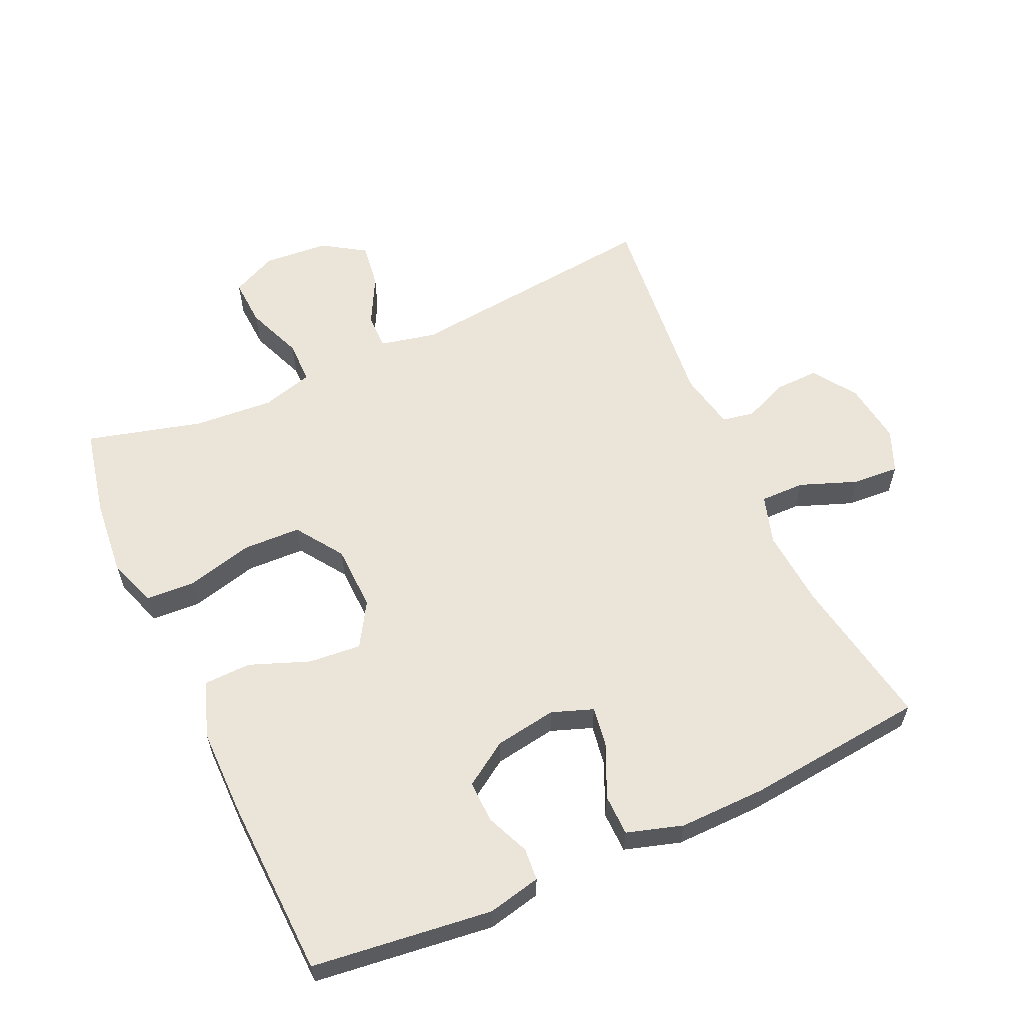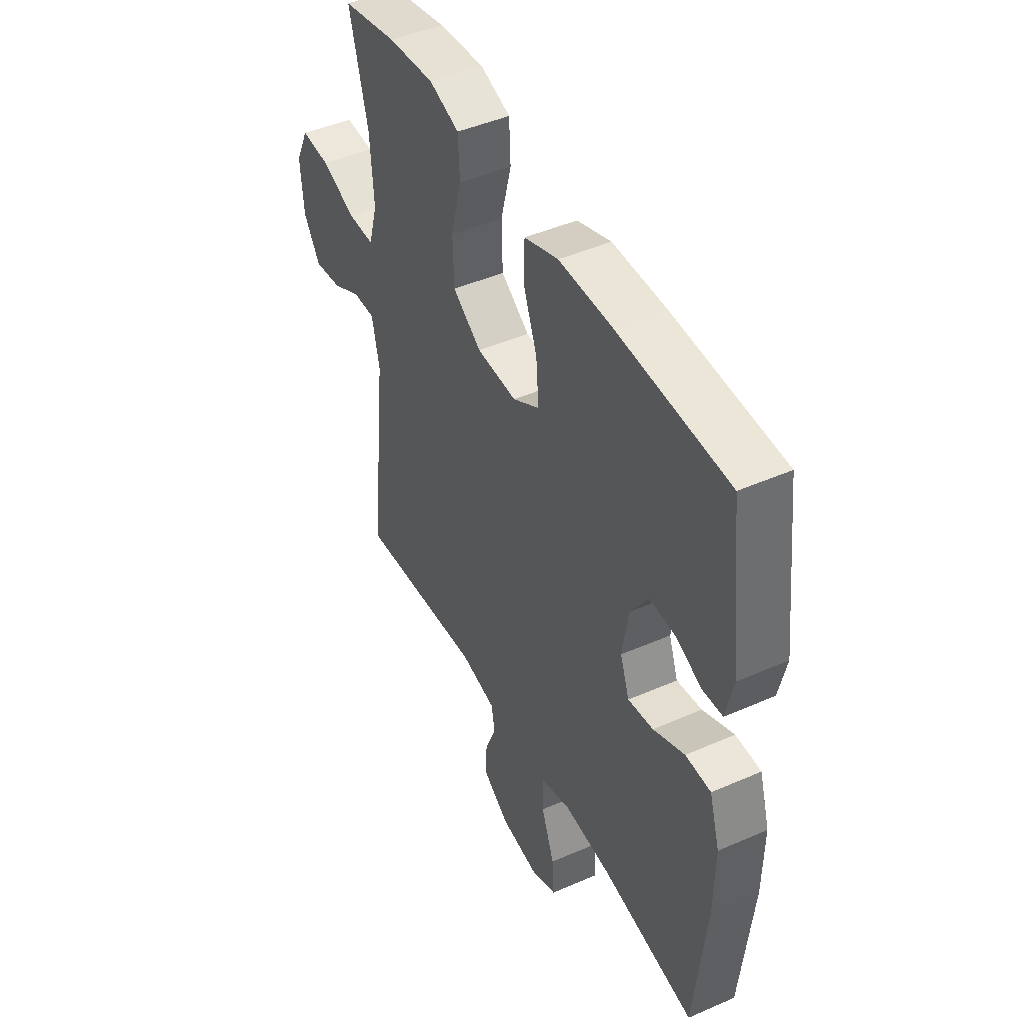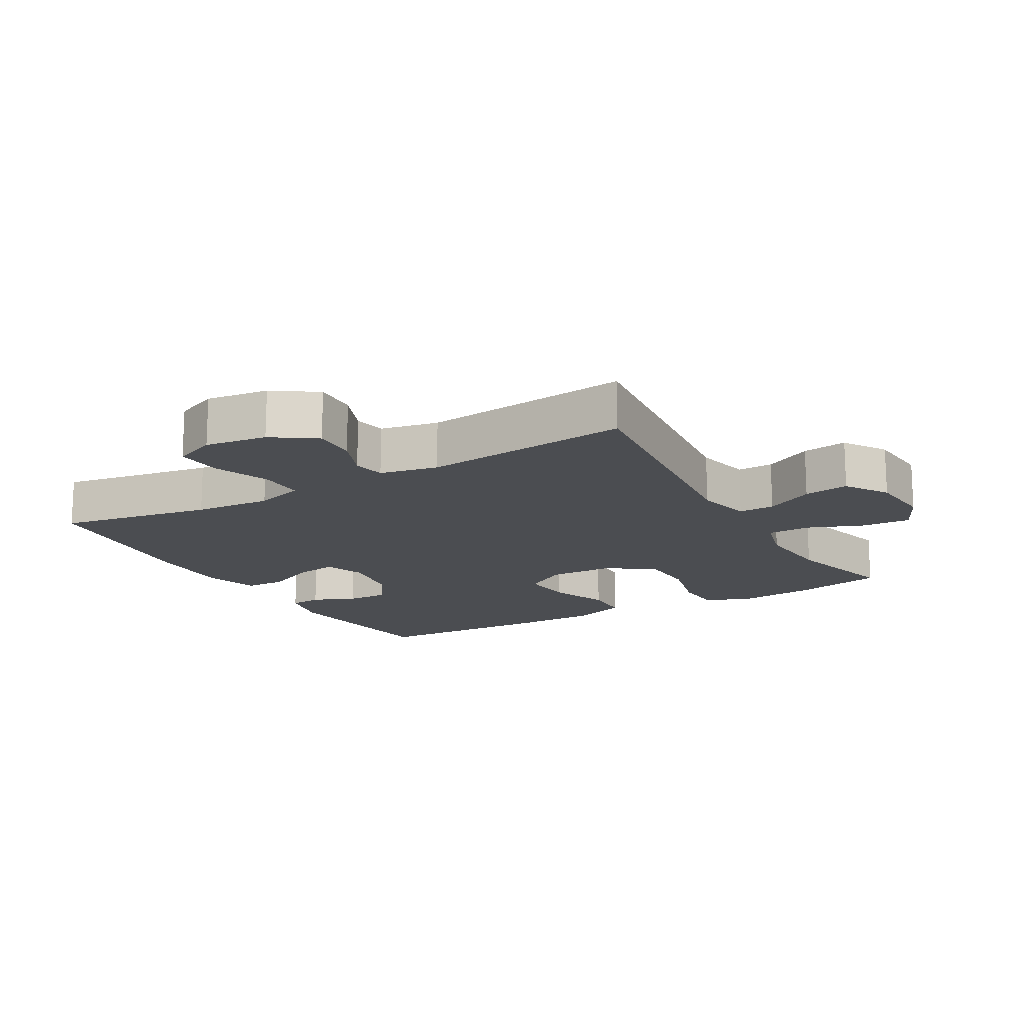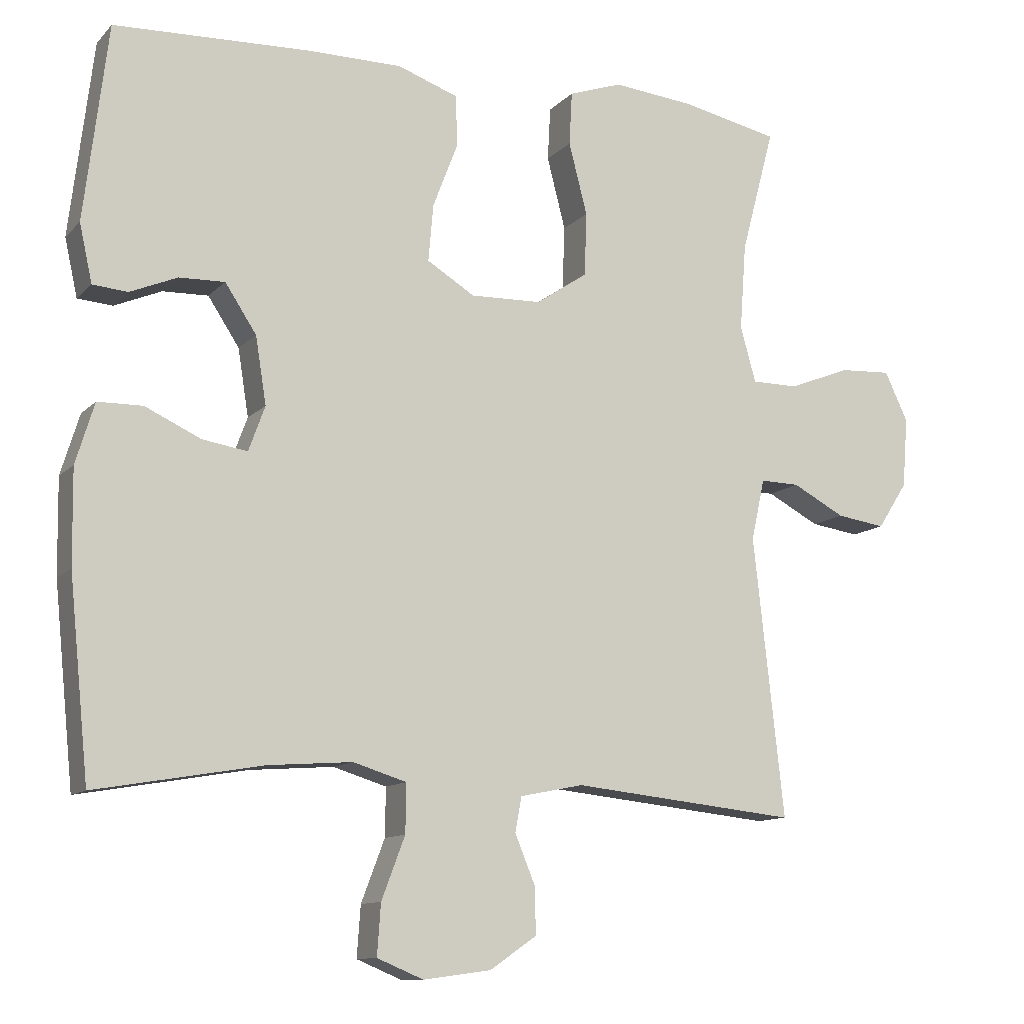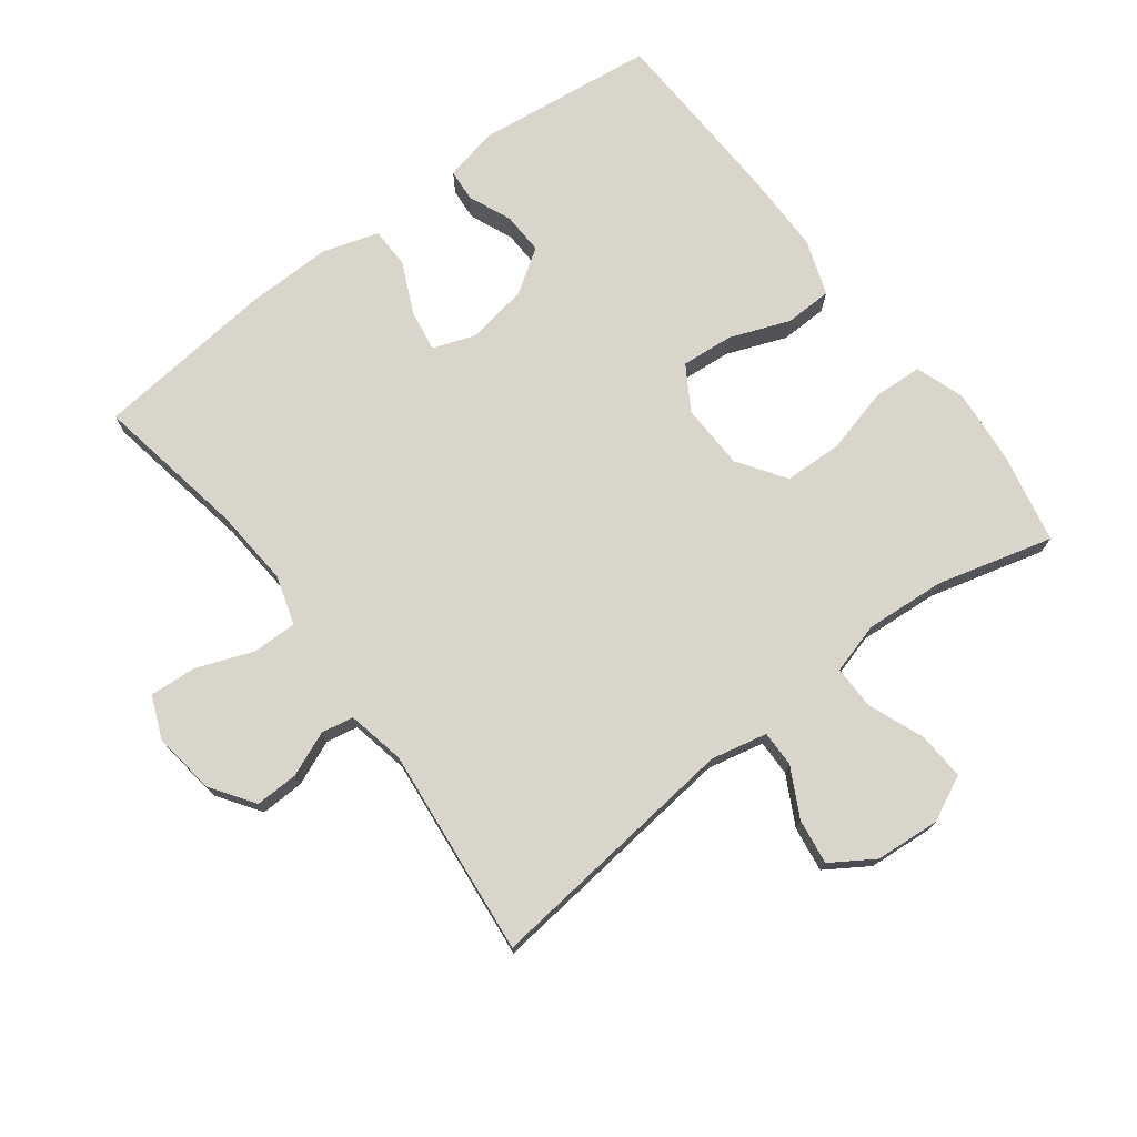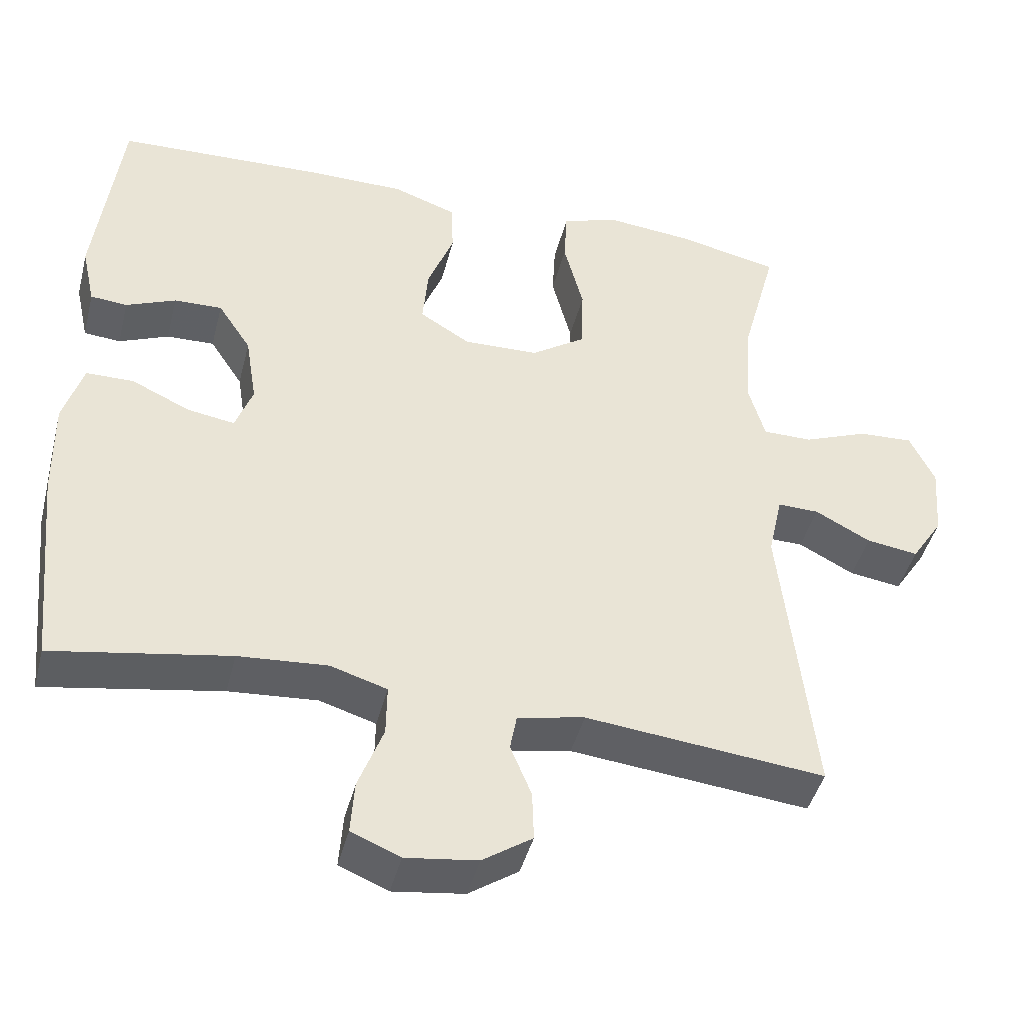
<metadata>
{"format":"obj","ext":"obj","renderer":"f3d","projection":"perspective","resolution":1024,"background":"white","views":[{"elev":59.6,"azim":65.5,"up":"+Y"},{"elev":45.7,"azim":63.3,"up":"+Z"},{"elev":-15.8,"azim":-150.1,"up":"+Y"},{"elev":-11.4,"azim":154.8,"up":"+Z"},{"elev":74.2,"azim":-127.2,"up":"+Y"},{"elev":-44.0,"azim":165.8,"up":"+Z"}]}
</metadata>
<code>
v -0.5 0.07 0.5
v -0.363 0.07 0.529
v -0.248 0.07 0.54
v -0.173 0.07 0.514
v -0.169 0.07 0.439
v -0.195 0.07 0.338
v -0.192 0.07 0.249
v -0.12 0.07 0.2
v -0.02 0.07 0.197
v 0.047 0.07 0.238
v 0.04 0.07 0.318
v 0.005 0.07 0.409
v 0.007 0.07 0.481
v 0.092 0.07 0.511
v 0.224 0.07 0.511
v 0.5 0.07 0.5
v 0.533 0.07 0.226
v 0.515 0.07 0.145
v 0.466 0.07 0.141
v 0.4 0.07 0.169
v 0.336 0.07 0.171
v 0.292 0.07 0.104
v 0.277 0.07 0.01
v 0.3 0.07 -0.053
v 0.363 0.07 -0.043
v 0.441 0.07 -0.007
v 0.504 0.07 -0.008
v 0.53 0.07 -0.093
v 0.528 0.07 -0.225
v 0.5 0.07 -0.5
v 0.266 0.07 -0.459
v 0.148 0.07 -0.45
v 0.073 0.07 -0.473
v 0.074 0.07 -0.541
v 0.107 0.07 -0.628
v 0.112 0.07 -0.699
v 0.047 0.07 -0.726
v -0.048 0.07 -0.713
v -0.114 0.07 -0.668
v -0.112 0.07 -0.602
v -0.084 0.07 -0.534
v -0.093 0.07 -0.485
v -0.182 0.07 -0.467
v -0.5 0.07 -0.5
v -0.457 0.07 -0.107
v -0.476 0.07 -0.021
v -0.531 0.07 -0.022
v -0.605 0.07 -0.061
v -0.674 0.07 -0.071
v -0.716 0.07 -0.006
v -0.724 0.07 0.093
v -0.691 0.07 0.162
v -0.618 0.07 0.158
v -0.532 0.07 0.124
v -0.466 0.07 0.124
v -0.444 0.07 0.202
v -0.453 0.07 0.324
v -0.5 0 0.5
v -0.363 0 0.529
v -0.248 0 0.54
v -0.173 0 0.514
v -0.169 0 0.439
v -0.195 0 0.338
v -0.192 0 0.249
v -0.12 0 0.2
v -0.02 0 0.197
v 0.047 0 0.238
v 0.04 0 0.318
v 0.005 0 0.409
v 0.007 0 0.481
v 0.092 0 0.511
v 0.224 0 0.511
v 0.5 0 0.5
v 0.533 0 0.226
v 0.515 0 0.145
v 0.466 0 0.141
v 0.4 0 0.169
v 0.336 0 0.171
v 0.292 0 0.104
v 0.277 0 0.01
v 0.3 0 -0.053
v 0.363 0 -0.043
v 0.441 0 -0.007
v 0.504 0 -0.008
v 0.53 0 -0.093
v 0.528 0 -0.225
v 0.5 0 -0.5
v 0.266 0 -0.459
v 0.148 0 -0.45
v 0.073 0 -0.473
v 0.074 0 -0.541
v 0.107 0 -0.628
v 0.112 0 -0.699
v 0.047 0 -0.726
v -0.048 0 -0.713
v -0.114 0 -0.668
v -0.112 0 -0.602
v -0.084 0 -0.534
v -0.093 0 -0.485
v -0.182 0 -0.467
v -0.5 0 -0.5
v -0.457 0 -0.107
v -0.476 0 -0.021
v -0.531 0 -0.022
v -0.605 0 -0.061
v -0.674 0 -0.071
v -0.716 0 -0.006
v -0.724 0 0.093
v -0.691 0 0.162
v -0.618 0 0.158
v -0.532 0 0.124
v -0.466 0 0.124
v -0.444 0 0.202
v -0.453 0 0.324
f 51 52 53 54
f 51 54 55
f 50 51 55
f 47 48 49 50
f 46 47 50 55
f 45 46 55 56
f 43 44 45
f 42 43 45 56
f 38 39 40 41
f 38 41 42
f 37 38 42
f 34 35 36 37
f 33 34 37 42
f 32 33 42 56
f 28 29 30 31
f 25 26 27 28
f 24 25 28 31
f 23 24 31 32
f 17 18 19 20
f 17 20 21
f 16 17 21
f 15 16 21 22
f 11 12 13 14
f 10 11 14 15
f 3 4 5 6
f 3 6 7
f 57 1 2 3
f 57 3 7
f 56 57 7 8
f 32 56 8 9
f 23 32 9 10
f 10 15 22 23
f 111 110 109 108
f 112 111 108
f 112 108 107
f 107 106 105 104
f 112 107 104 103
f 113 112 103 102
f 102 101 100
f 113 102 100 99
f 98 97 96 95
f 99 98 95
f 99 95 94
f 94 93 92 91
f 99 94 91 90
f 113 99 90 89
f 88 87 86 85
f 85 84 83 82
f 88 85 82 81
f 89 88 81 80
f 77 76 75 74
f 78 77 74
f 78 74 73
f 79 78 73 72
f 71 70 69 68
f 72 71 68 67
f 63 62 61 60
f 64 63 60
f 60 59 58 114
f 64 60 114
f 65 64 114 113
f 66 65 113 89
f 67 66 89 80
f 80 79 72 67
f 1 58 59 2
f 2 59 60 3
f 3 60 61 4
f 4 61 62 5
f 5 62 63 6
f 6 63 64 7
f 7 64 65 8
f 8 65 66 9
f 9 66 67 10
f 10 67 68 11
f 11 68 69 12
f 12 69 70 13
f 13 70 71 14
f 14 71 72 15
f 15 72 73 16
f 16 73 74 17
f 17 74 75 18
f 18 75 76 19
f 19 76 77 20
f 20 77 78 21
f 21 78 79 22
f 22 79 80 23
f 23 80 81 24
f 24 81 82 25
f 25 82 83 26
f 26 83 84 27
f 27 84 85 28
f 28 85 86 29
f 29 86 87 30
f 30 87 88 31
f 31 88 89 32
f 32 89 90 33
f 33 90 91 34
f 34 91 92 35
f 35 92 93 36
f 36 93 94 37
f 37 94 95 38
f 38 95 96 39
f 39 96 97 40
f 40 97 98 41
f 41 98 99 42
f 42 99 100 43
f 43 100 101 44
f 44 101 102 45
f 45 102 103 46
f 46 103 104 47
f 47 104 105 48
f 48 105 106 49
f 49 106 107 50
f 50 107 108 51
f 51 108 109 52
f 52 109 110 53
f 53 110 111 54
f 54 111 112 55
f 55 112 113 56
f 56 113 114 57
f 57 114 58 1

</code>
